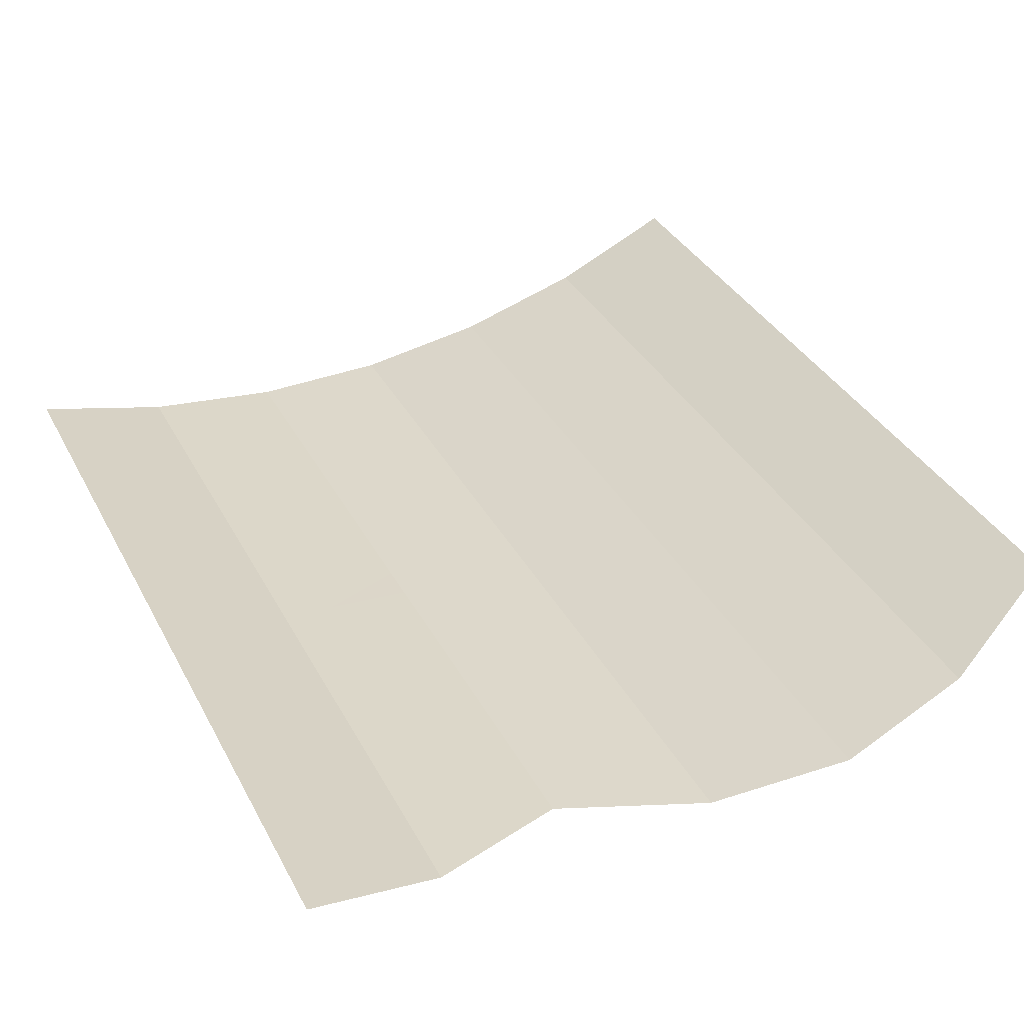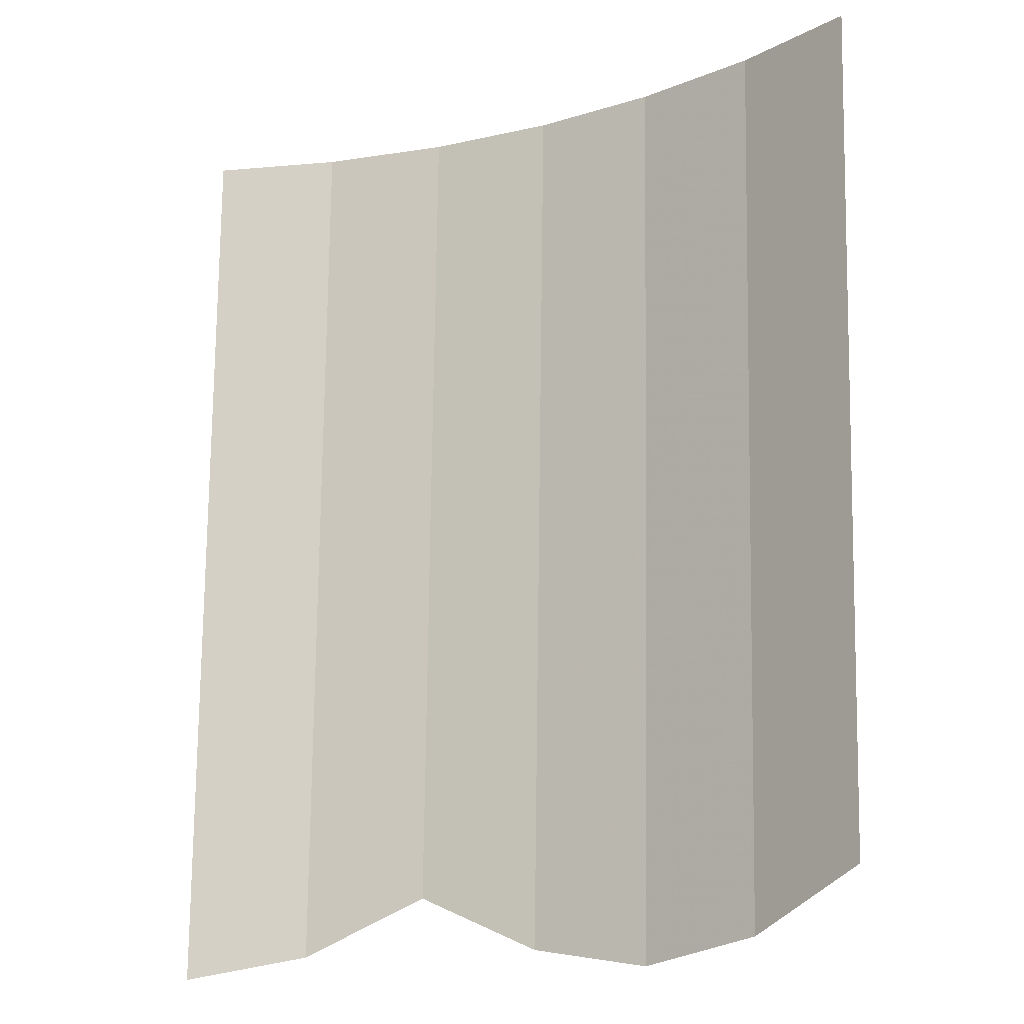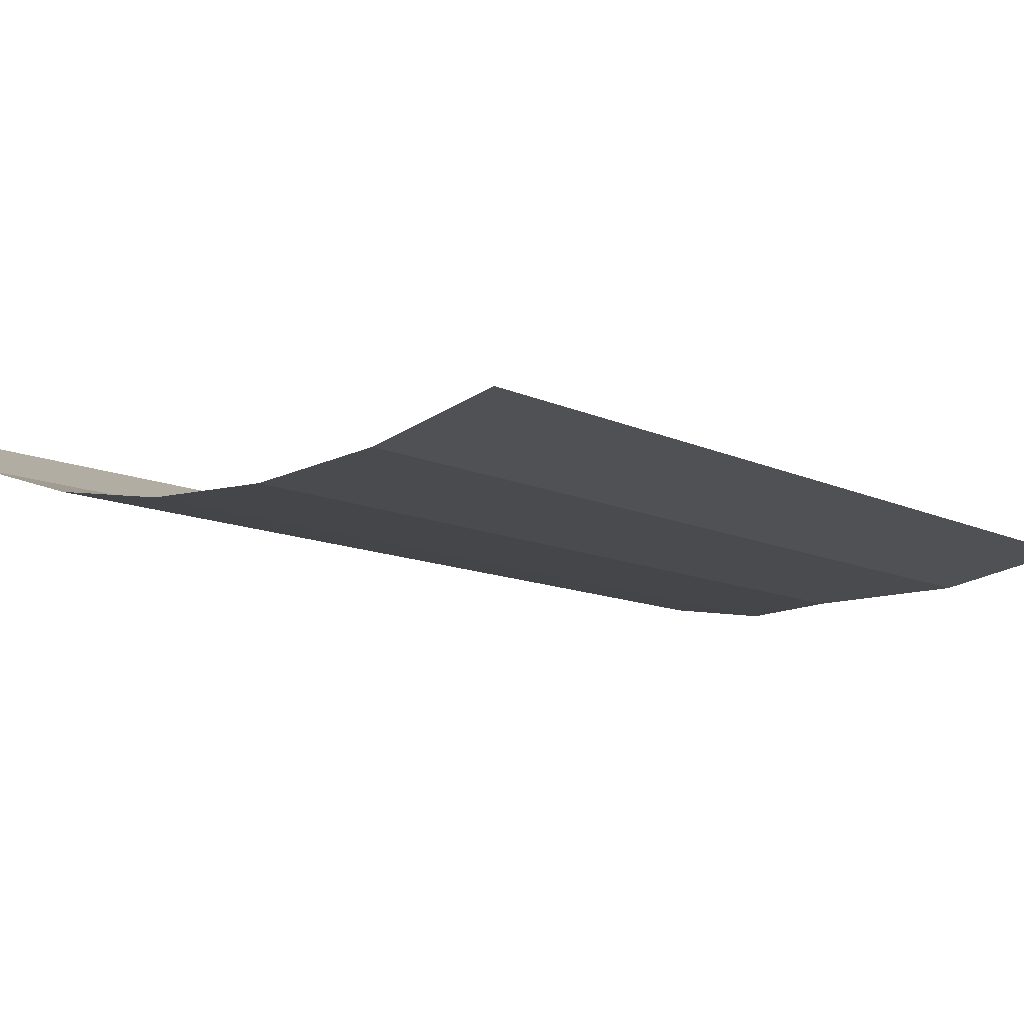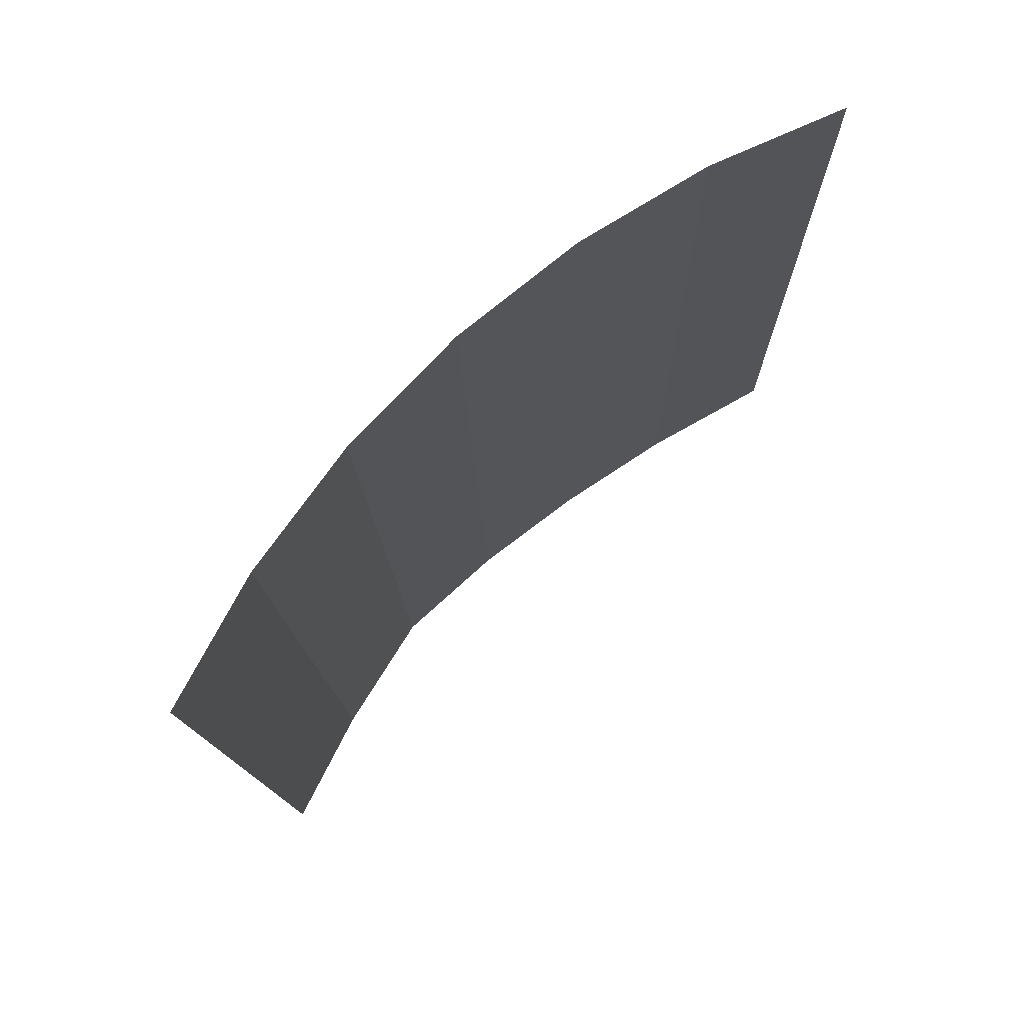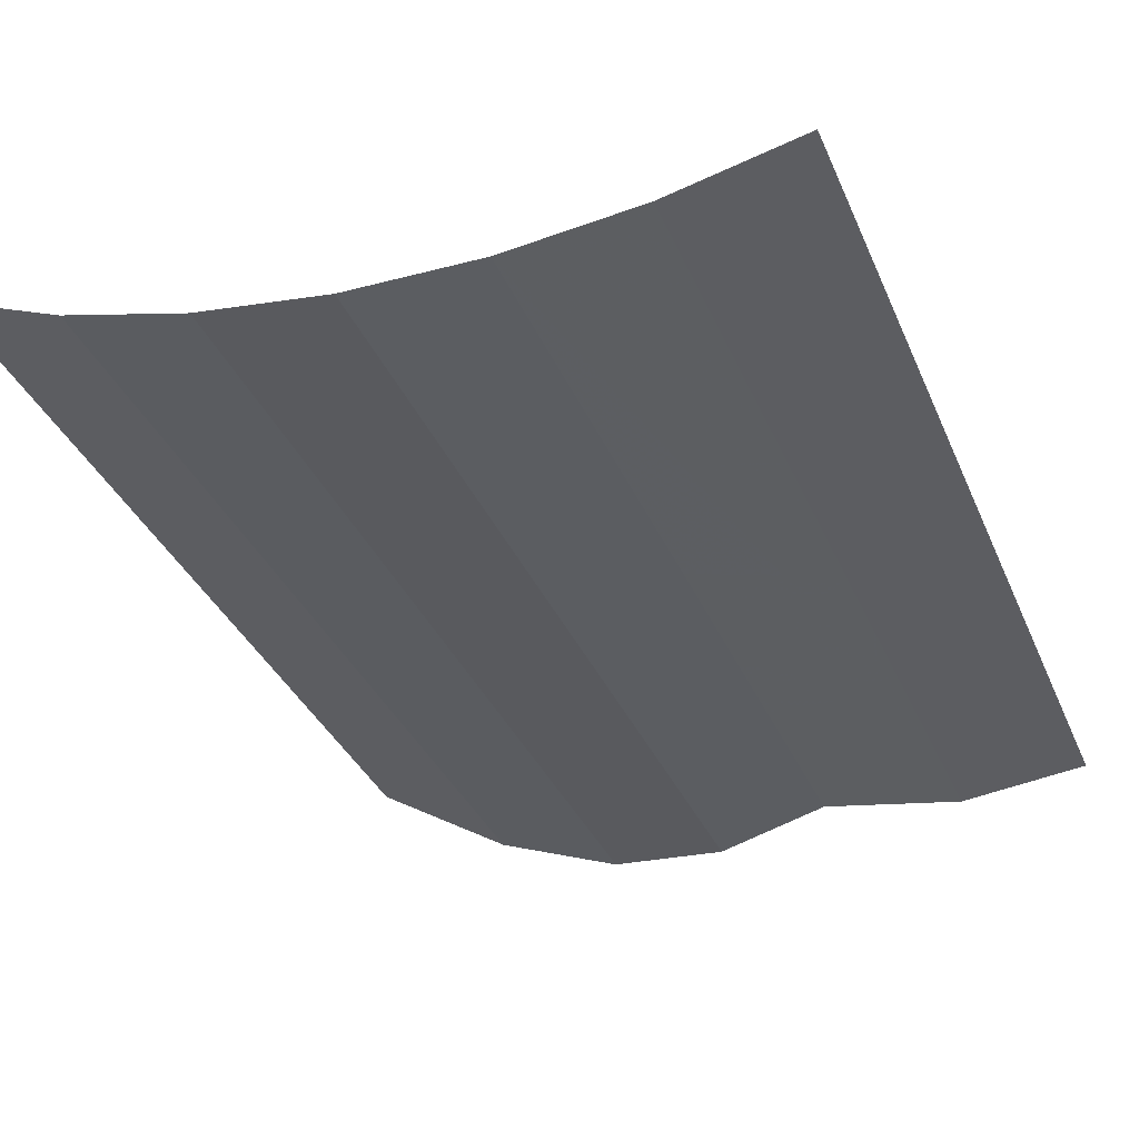
<metadata>
{"format":"obj","ext":"obj","renderer":"f3d","projection":"perspective","resolution":1024,"background":"white","views":[{"elev":32.7,"azim":-22.5,"up":"+Z"},{"elev":-15.6,"azim":21.9,"up":"+Y"},{"elev":-13.3,"azim":-139.4,"up":"+Z"},{"elev":78.0,"azim":-50.2,"up":"+Y"},{"elev":-38.5,"azim":-158.3,"up":"+Z"}]}
</metadata>
<code>
v -0.2898 -2.066 -1.346
v -0.2887 -2.06 -1.347
v -0.2494 -2.06 -1.355
v -0.2533 -2.081 -1.353
v -0.2929 -2.071 -1.346
v -0.2898 -2.066 -1.346
v -0.2533 -2.081 -1.353
v -0.2649 -2.099 -1.351
v -0.2977 -2.074 -1.345
v -0.2929 -2.071 -1.346
v -0.2649 -2.099 -1.351
v -0.2824 -2.111 -1.347
v -0.3033 -2.075 -1.344
v -0.2977 -2.074 -1.345
v -0.2824 -2.111 -1.347
v -0.303 -2.115 -1.342
v -0.229 -2.016 -1.36
v -0.2115 -2.004 -1.364
v -0.1835 -2.032 -1.369
v -0.2137 -2.053 -1.362
v -0.2304 -1.779 -1.366
v -0.2512 -1.775 -1.362
v -0.232 -1.7 -1.368
v -0.1815 -1.675 -1.379
v -0.2128 -1.791 -1.37
v -0.2304 -1.779 -1.366
v -0.1815 -1.675 -1.379
v -0.232 -1.7 -1.368
v -0.2512 -1.775 -1.362
v -0.2708 -1.775 -1.358
v -0.271 -1.745 -1.359
v -0.271 -1.745 -1.359
v -0.3595 -1.745 -1.342
v -0.3598 -1.705 -1.343
v -0.3106 -1.705 -1.352
v -0.3033 -2.075 -1.344
v -0.303 -2.115 -1.342
v -0.3568 -2.115 -1.332
v -0.3571 -2.075 -1.333
v -0.3033 -2.075 -1.344
v -0.2898 -2.066 -1.346
v -0.2929 -2.071 -1.346
v -0.2977 -2.074 -1.345
v -0.2497 -2.02 -1.356
v -0.2 -1.986 -1.367
v -0.2115 -2.004 -1.364
v -0.229 -2.016 -1.36
v -0.3571 -2.075 -1.333
v -0.2887 -2.06 -1.347
v -0.2898 -2.066 -1.346
v -0.3033 -2.075 -1.344
v -0.2708 -1.775 -1.358
v -0.2774 -2.032 -1.35
v -0.3595 -1.745 -1.342
v -0.271 -1.745 -1.359
v -0.2708 -1.775 -1.358
v -0.2512 -1.775 -1.362
v -0.2304 -1.779 -1.366
v -0.2128 -1.791 -1.37
v -0.1967 -1.83 -1.372
v -0.2708 -1.775 -1.358
v -0.2128 -1.791 -1.37
v -0.201 -1.809 -1.371
v -0.2708 -1.775 -1.358
v -0.1967 -1.83 -1.372
v -0.196 -1.965 -1.368
v -0.2 -1.986 -1.367
v -0.2708 -1.775 -1.358
v -0.2 -1.986 -1.367
v -0.2497 -2.02 -1.356
v -0.2647 -2.023 -1.353
v -0.2774 -2.032 -1.35
v -0.2708 -1.775 -1.358
v -0.2647 -2.023 -1.353
v -0.2533 -2.081 -1.353
v -0.2494 -2.06 -1.355
v -0.2137 -2.053 -1.362
v -0.1799 -2.13 -1.367
v 0.1814 -1.728 -1.378
v 0.3597 -1.711 -1.343
v 0.3595 -1.751 -1.341
v 0.1812 -1.768 -1.377
v -0.06708 -1.754 -1.384
v -0.111 -1.776 -1.381
v -0.111 -1.725 -1.382
v -0.05412 -1.716 -1.386
v 1.8e-05 -1.672 -1.391
v -0.1099 -1.708 -1.383
v -0.108 -1.653 -1.384
v 1.8e-05 -1.632 -1.392
v 1.8e-05 -1.672 -1.391
v 1.8e-05 -1.632 -1.392
v 0.06275 -1.622 -1.388
v 0.05994 -1.652 -1.388
v -0.111 -1.776 -1.381
v -0.111 -1.812 -1.38
v -0.1566 -1.827 -1.376
v -0.1665 -1.738 -1.378
v -0.232 -1.7 -1.368
v -0.271 -1.745 -1.359
v -0.3106 -1.705 -1.352
v -0.1817 -1.634 -1.38
v -0.1115 -1.578 -1.386
v 1.8e-05 -1.632 -1.392
v -0.108 -1.653 -1.384
v -0.1817 -1.634 -1.38
v 0.1824 -1.441 -1.386
v 0.06275 -1.622 -1.388
v 1.8e-05 -1.632 -1.392
v -0.000425 -1.513 -1.395
v 0.01531 -1.723 -1.389
v 0.05994 -1.652 -1.388
v 0.1814 -1.728 -1.378
v 1.8e-05 -1.756 -1.389
v 1.8e-05 -1.672 -1.391
v -0.05412 -1.716 -1.386
v -0.111 -1.725 -1.382
v -0.1099 -1.708 -1.383
v -0.1558 -1.965 -1.373
v -0.1566 -1.827 -1.376
v -0.111 -1.812 -1.38
v 1.8e-05 -2.05 -1.381
v 0.5356 -1.36 -1.293
v 0.3621 -1.388 -1.351
v 0.3624 -1.338 -1.353
v 0.5362 -1.31 -1.294
v 0.5356 -1.36 -1.293
v 0.6999 -1.352 -1.212
v 0.6951 -1.697 -1.204
v 0.532 -1.7 -1.284
v 0.5362 -1.31 -1.294
v 0.7006 -1.302 -1.213
v 0.6999 -1.352 -1.212
v 0.5356 -1.36 -1.293
v 0.3621 -1.388 -1.351
v 0.1824 -1.441 -1.386
v 0.1826 -1.391 -1.387
v 0.3624 -1.338 -1.353
v -0.000441 -1.458 -1.397
v 0.1826 -1.391 -1.387
v 0.1824 -1.441 -1.386
v -0.000425 -1.513 -1.395
v -0.1114 -1.518 -1.388
v -0.000425 -1.513 -1.395
v -0.1115 -1.578 -1.386
v -0.1819 -1.574 -1.382
v 1.8e-05 -1.632 -1.392
v -0.1115 -1.578 -1.386
v -0.000425 -1.513 -1.395
v 0.5316 -1.74 -1.283
v 0.3595 -1.751 -1.341
v 0.3597 -1.711 -1.343
v 0.532 -1.7 -1.284
v 0.532 -1.7 -1.284
v 0.6951 -1.697 -1.204
v 0.6946 -1.737 -1.203
v 0.5316 -1.74 -1.283
v 0.532 -1.7 -1.284
v 0.3597 -1.711 -1.343
v 0.3621 -1.388 -1.351
v 0.5356 -1.36 -1.293
v 0.6902 -2.05 -1.196
v 0.5275 -2.13 -1.273
v 0.5316 -1.74 -1.283
v 0.6946 -1.737 -1.203
v -0.2137 -2.053 -1.362
v -0.2497 -2.02 -1.356
v -0.229 -2.016 -1.36
v -0.3571 -2.075 -1.333
v -0.2858 -2.045 -1.348
v -0.2887 -2.06 -1.347
v -0.2774 -2.032 -1.35
v -0.2858 -2.045 -1.348
v -0.3571 -2.075 -1.333
v -0.3595 -1.745 -1.342
v -0.2494 -2.06 -1.355
v -0.2887 -2.06 -1.347
v -0.2858 -2.045 -1.348
v -0.2137 -2.053 -1.362
v -0.2137 -2.053 -1.362
v -0.2858 -2.045 -1.348
v -0.2774 -2.032 -1.35
v -0.2647 -2.023 -1.353
v -0.2137 -2.053 -1.362
v -0.2647 -2.023 -1.353
v -0.2497 -2.02 -1.356
v -0.3565 -2.16 -1.331
v -0.3568 -2.115 -1.332
v -0.303 -2.115 -1.342
v -0.3565 -2.16 -1.331
v -0.303 -2.115 -1.342
v -0.2824 -2.111 -1.347
v -0.1799 -2.13 -1.367
v -0.1799 -2.13 -1.367
v -0.2824 -2.111 -1.347
v -0.2649 -2.099 -1.351
v -0.1799 -2.13 -1.367
v -0.2649 -2.099 -1.351
v -0.2533 -2.081 -1.353
v -0.1799 -2.13 -1.367
v -0.2137 -2.053 -1.362
v -0.1835 -2.032 -1.369
v -0.2222 -1.607 -1.373
v -0.3106 -1.705 -1.352
v -0.3598 -1.705 -1.343
v -0.3659 -0.85 -1.366
v -0.2222 -1.607 -1.373
v -0.3659 -0.85 -1.366
v -0.1845 -0.85 -1.402
v -0.1819 -1.574 -1.382
v -0.1803 -2.028 -1.369
v -0.1835 -2.032 -1.369
v -0.2115 -2.004 -1.364
v -0.2 -1.986 -1.367
v -0.1558 -1.965 -1.373
v -0.1629 -2.001 -1.371
v -0.1803 -2.028 -1.369
v -0.1566 -1.827 -1.376
v -0.111 -1.776 -1.381
v -0.1665 -1.738 -1.378
v -0.111 -1.725 -1.382
v -0.108 -1.653 -1.384
v -0.1099 -1.708 -1.383
v -0.1665 -1.738 -1.378
v -0.1815 -1.675 -1.379
v -0.2222 -1.607 -1.373
v -0.1819 -1.574 -1.382
v -0.1817 -1.634 -1.38
v -0.3106 -1.705 -1.352
v -0.1665 -1.738 -1.378
v -0.1099 -1.708 -1.383
v -0.111 -1.725 -1.382
v -0.1815 -1.675 -1.379
v -0.1817 -1.634 -1.38
v -0.108 -1.653 -1.384
v -0.232 -1.7 -1.368
v -0.1817 -1.634 -1.38
v -0.1815 -1.675 -1.379
v -0.1803 -2.028 -1.369
v -0.2 -1.986 -1.367
v -0.196 -1.965 -1.368
v -0.1803 -2.028 -1.369
v -0.196 -1.965 -1.368
v -0.1967 -1.83 -1.372
v -0.1815 -1.675 -1.379
v -0.1967 -1.83 -1.372
v -0.201 -1.809 -1.371
v -0.1815 -1.675 -1.379
v -0.201 -1.809 -1.371
v -0.2128 -1.791 -1.37
v -0.1815 -1.675 -1.379
v -0.1817 -1.634 -1.38
v -0.1819 -1.574 -1.382
v -0.1115 -1.578 -1.386
v -0.1799 -2.13 -1.367
v -0.1835 -2.032 -1.369
v -0.1803 -2.028 -1.369
v -0.1799 -2.13 -1.367
v -0.1803 -2.028 -1.369
v -0.1629 -2.001 -1.371
v 1.8e-05 -2.05 -1.381
v 1.8e-05 -2.05 -1.381
v -0.1629 -2.001 -1.371
v -0.1558 -1.965 -1.373
v 1.8e-05 -1.756 -1.389
v 1.8e-05 -1.792 -1.388
v -0.111 -1.812 -1.38
v -0.111 -1.776 -1.381
v 0.1814 -1.728 -1.378
v 0.1812 -1.768 -1.377
v 1.8e-05 -1.792 -1.388
v 1.8e-05 -1.756 -1.389
v 1.8e-05 -1.756 -1.389
v -0.111 -1.776 -1.381
v -0.06708 -1.754 -1.384
v 1.8e-05 -1.731 -1.389
v 1.8e-05 -1.672 -1.391
v 0.05994 -1.652 -1.388
v 0.01531 -1.723 -1.389
v 1.8e-05 -1.716 -1.39
v 1.8e-05 -2.05 -1.381
v -0.111 -1.812 -1.38
v 1.8e-05 -1.792 -1.388
v 0.1799 -2.13 -1.367
v 1.8e-05 -2.05 -1.381
v 1.8e-05 -1.792 -1.388
v 0.1812 -1.768 -1.377
v 0.1799 -2.13 -1.367
v 0.1812 -1.768 -1.377
v 0.3595 -1.751 -1.341
v 0.3565 -2.16 -1.331
v 0.3565 -2.16 -1.331
v 0.3595 -1.751 -1.341
v 0.5316 -1.74 -1.283
v 0.5275 -2.13 -1.273
v -0.1819 -1.574 -1.382
v -0.1845 -0.85 -1.402
v 1.7e-05 -0.85 -1.414
v -0.1114 -1.518 -1.388
v -0.1114 -1.518 -1.388
v 1.7e-05 -0.85 -1.414
v -0.000441 -1.458 -1.397
v 0.1826 -1.391 -1.387
v -0.000441 -1.458 -1.397
v 1.7e-05 -0.85 -1.414
v 0.1845 -0.85 -1.402
v 0.1826 -1.391 -1.387
v 0.1845 -0.85 -1.402
v 0.3659 -0.85 -1.366
v 0.3624 -1.338 -1.353
v 0.5362 -1.31 -1.294
v 0.3624 -1.338 -1.353
v 0.3659 -0.85 -1.366
v 0.541 -0.85 -1.306
v 0.7006 -1.302 -1.213
v 0.5362 -1.31 -1.294
v 0.541 -0.85 -1.306
v 0.7068 -0.85 -1.224
v -0.1114 -1.518 -1.388
v -0.000441 -1.458 -1.397
v -0.000425 -1.513 -1.395
v -0.06708 -1.754 -1.384
v -0.05412 -1.716 -1.386
v 1.8e-05 -1.716 -1.39
v 1.8e-05 -1.731 -1.389
v -0.05412 -1.716 -1.386
v 1.8e-05 -1.672 -1.391
v 1.8e-05 -1.716 -1.39
v 1.8e-05 -1.756 -1.389
v 1.8e-05 -1.731 -1.389
v 0.01531 -1.723 -1.389
v 1.8e-05 -1.731 -1.389
v 1.8e-05 -1.716 -1.39
v 0.01531 -1.723 -1.389
v 0.1814 -1.728 -1.378
v 0.1387 -1.627 -1.383
v 0.1824 -1.441 -1.386
v 0.3597 -1.711 -1.343
v 0.1814 -1.728 -1.378
v 0.1824 -1.441 -1.386
v 0.3621 -1.388 -1.351
v 0.107 -1.638 -1.385
v 0.05994 -1.652 -1.388
v 0.06275 -1.622 -1.388
v 0.1052 -1.622 -1.386
v 0.1814 -1.728 -1.378
v 0.05994 -1.652 -1.388
v 0.107 -1.638 -1.385
v 0.1814 -1.728 -1.378
v 0.107 -1.638 -1.385
v 0.1387 -1.627 -1.383
v 0.1052 -1.622 -1.386
v 0.06275 -1.622 -1.388
v 0.1824 -1.441 -1.386
v 0.1387 -1.627 -1.383
v 0.1052 -1.622 -1.386
v 0.1824 -1.441 -1.386
v 0.107 -1.638 -1.385
v 0.1052 -1.622 -1.386
v 0.1387 -1.627 -1.383
v -0.1803 -2.028 -1.369
v -0.1665 -1.738 -1.378
v -0.1566 -1.827 -1.376
v -0.1665 -1.738 -1.378
v -0.1803 -2.028 -1.369
v -0.1815 -1.675 -1.379
g mesh7024449
f 1 2 3
f 3 4 1
f 5 6 7
f 7 8 5
f 9 10 11
f 11 12 9
f 13 14 15
f 15 16 13
f 17 18 19
f 19 20 17
f 21 22 23
f 23 24 21
f 25 26 27
f 28 29 30
f 30 31 28
f 32 33 34
f 34 35 32
f 36 37 38
f 38 39 36
f 40 41 42
f 42 43 40
f 44 45 46
f 46 47 44
f 48 49 50
f 50 51 48
f 52 53 54
f 54 55 52
f 56 57 58
f 58 59 56
f 60 61 62
f 62 63 60
f 64 65 66
f 66 67 64
f 68 69 70
f 70 71 68
f 72 73 74
f 75 76 77
f 77 78 75
f 79 80 81
f 81 82 79
f 83 84 85
f 85 86 83
f 87 88 89
f 89 90 87
f 91 92 93
f 93 94 91
f 95 96 97
f 97 98 95
f 99 100 101
f 101 102 99
f 103 104 105
f 105 106 103
f 107 108 109
f 109 110 107
f 111 112 113
f 113 114 111
f 115 116 117
f 117 118 115
f 119 120 121
f 121 122 119
f 123 124 125
f 125 126 123
f 127 128 129
f 129 130 127
f 131 132 133
f 133 134 131
f 135 136 137
f 137 138 135
f 139 140 141
f 141 142 139
f 143 144 145
f 145 146 143
f 147 148 149
f 150 151 152
f 152 153 150
f 154 155 156
f 156 157 154
f 158 159 160
f 160 161 158
f 162 163 164
f 164 165 162
f 166 167 168
f 169 170 171
f 172 173 174
f 174 175 172
f 176 177 178
f 178 179 176
f 180 181 182
f 182 183 180
f 184 185 186
f 187 188 189
f 190 191 192
f 192 193 190
f 194 195 196
f 197 198 199
f 200 201 202
f 203 204 205
f 205 206 203
f 207 208 209
f 209 210 207
f 211 212 213
f 213 214 211
f 215 216 217
f 217 218 215
f 219 220 221
f 222 223 224
f 224 225 222
f 226 227 228
f 228 229 226
f 230 231 232
f 233 234 235
f 236 237 238
f 239 240 241
f 242 243 244
f 244 245 242
f 246 247 248
f 249 250 251
f 252 253 254
f 255 256 257
f 258 259 260
f 260 261 258
f 262 263 264
f 265 266 267
f 267 268 265
f 269 270 271
f 271 272 269
f 273 274 275
f 275 276 273
f 277 278 279
f 279 280 277
f 281 282 283
f 284 285 286
f 286 287 284
f 288 289 290
f 290 291 288
f 292 293 294
f 294 295 292
f 296 297 298
f 298 299 296
f 300 301 302
f 303 304 305
f 305 306 303
f 307 308 309
f 309 310 307
f 311 312 313
f 313 314 311
f 315 316 317
f 317 318 315
f 319 320 321
f 322 323 324
f 324 325 322
f 326 327 328
f 329 330 331
f 332 333 334
f 335 336 337
f 338 339 340
f 340 341 338
f 342 343 344
f 344 345 342
f 346 347 348
f 349 350 351
f 352 353 354
f 355 356 357
f 358 359 360
f 361 362 363
f 364 365 366

</code>
